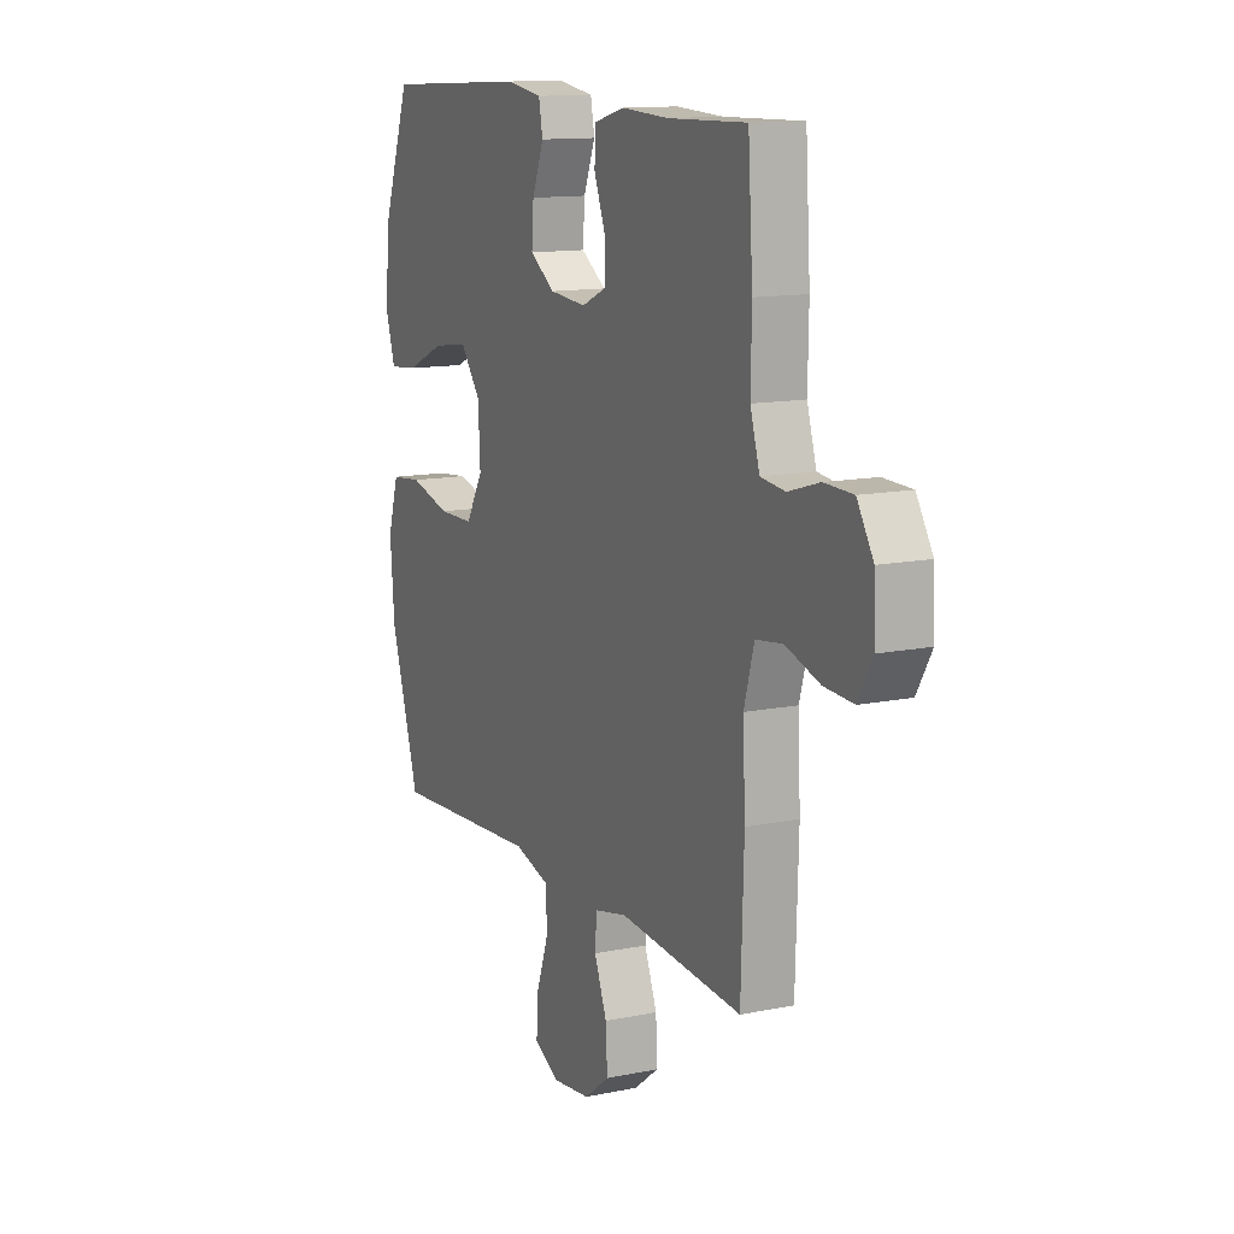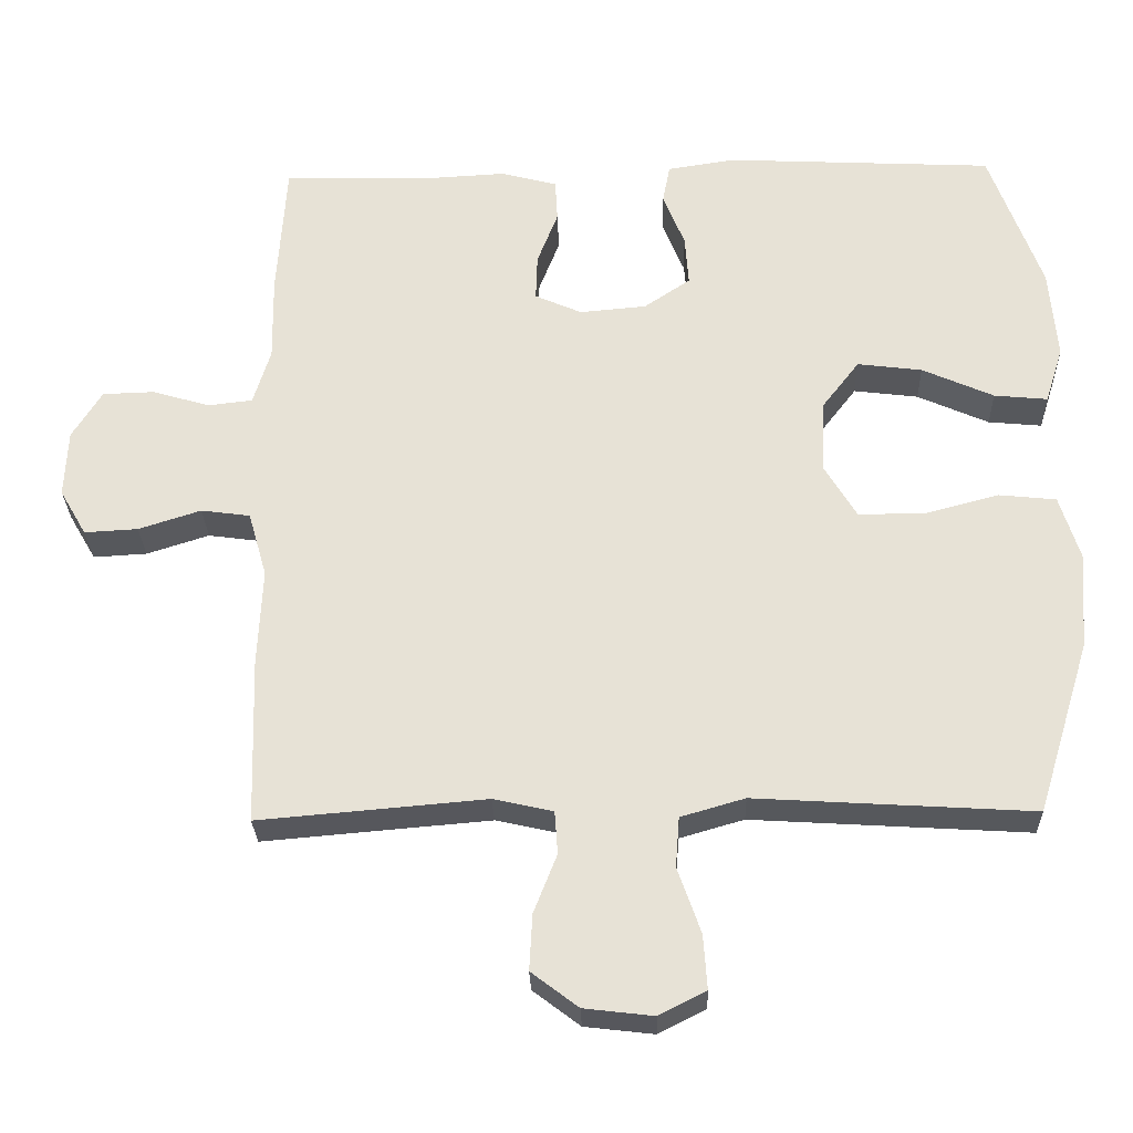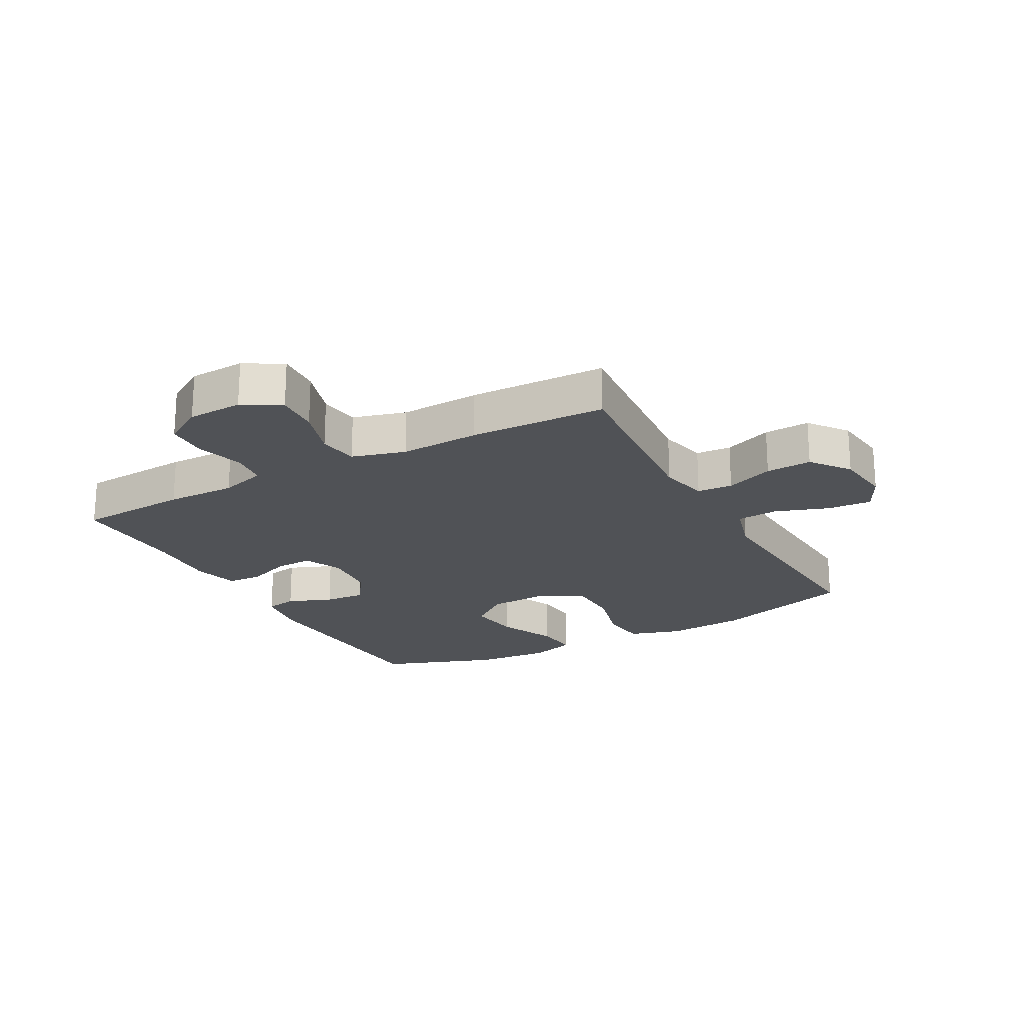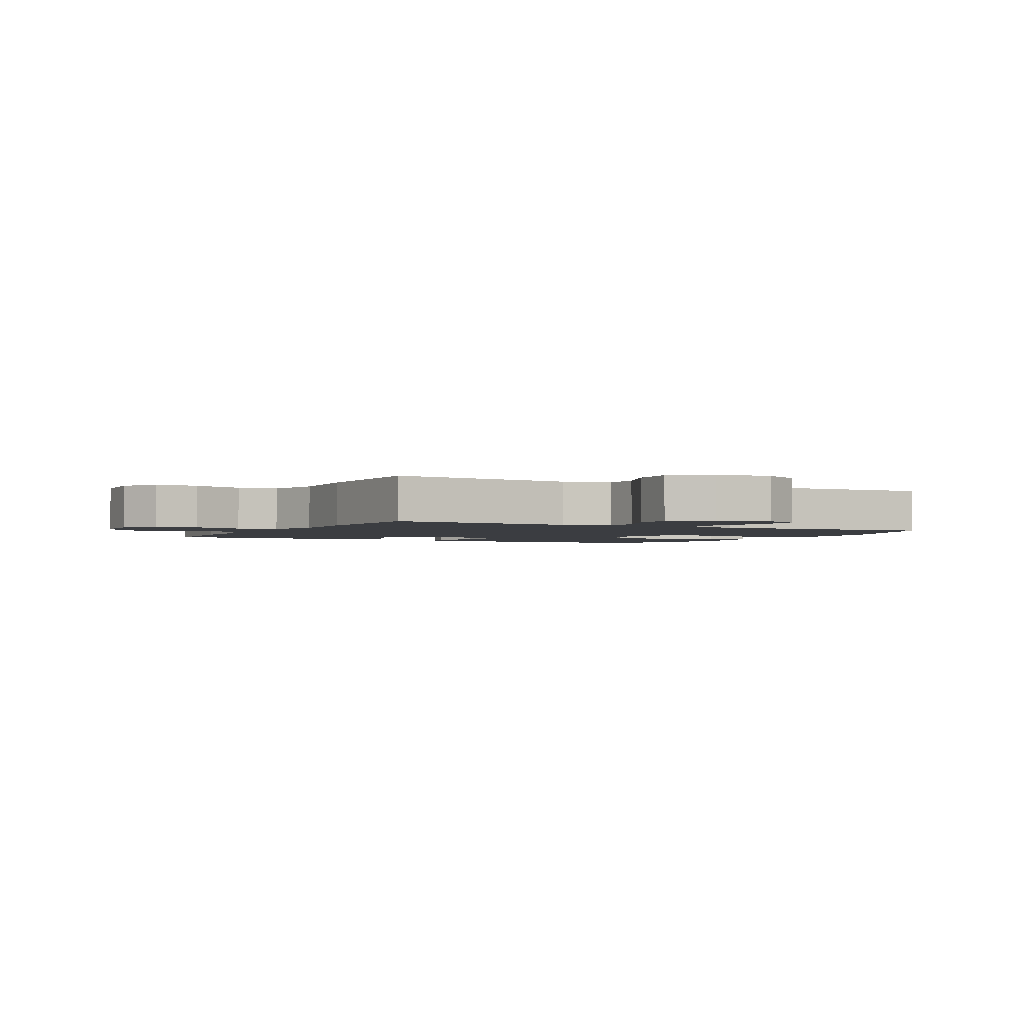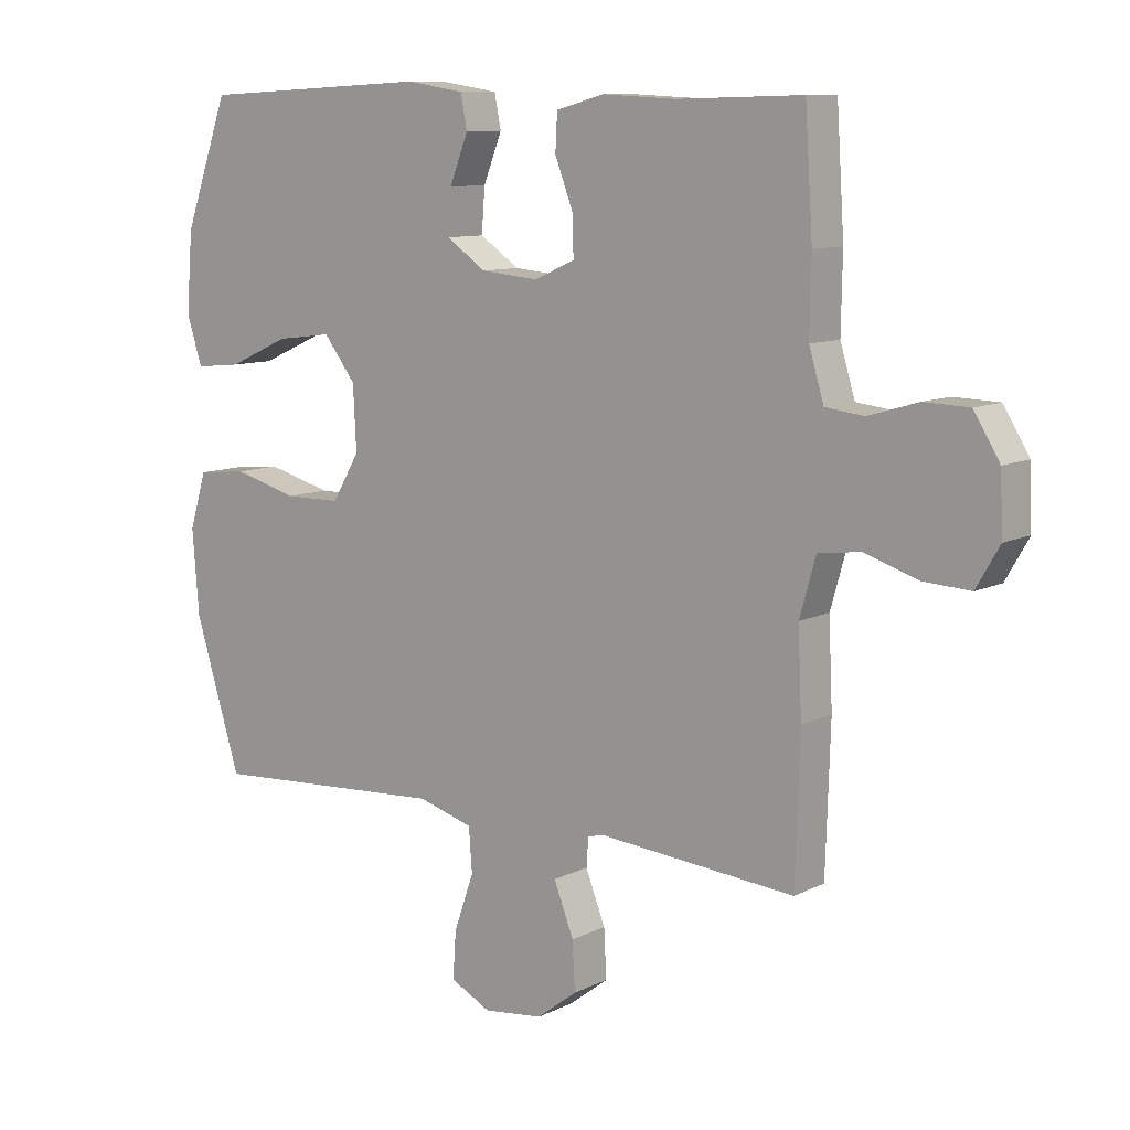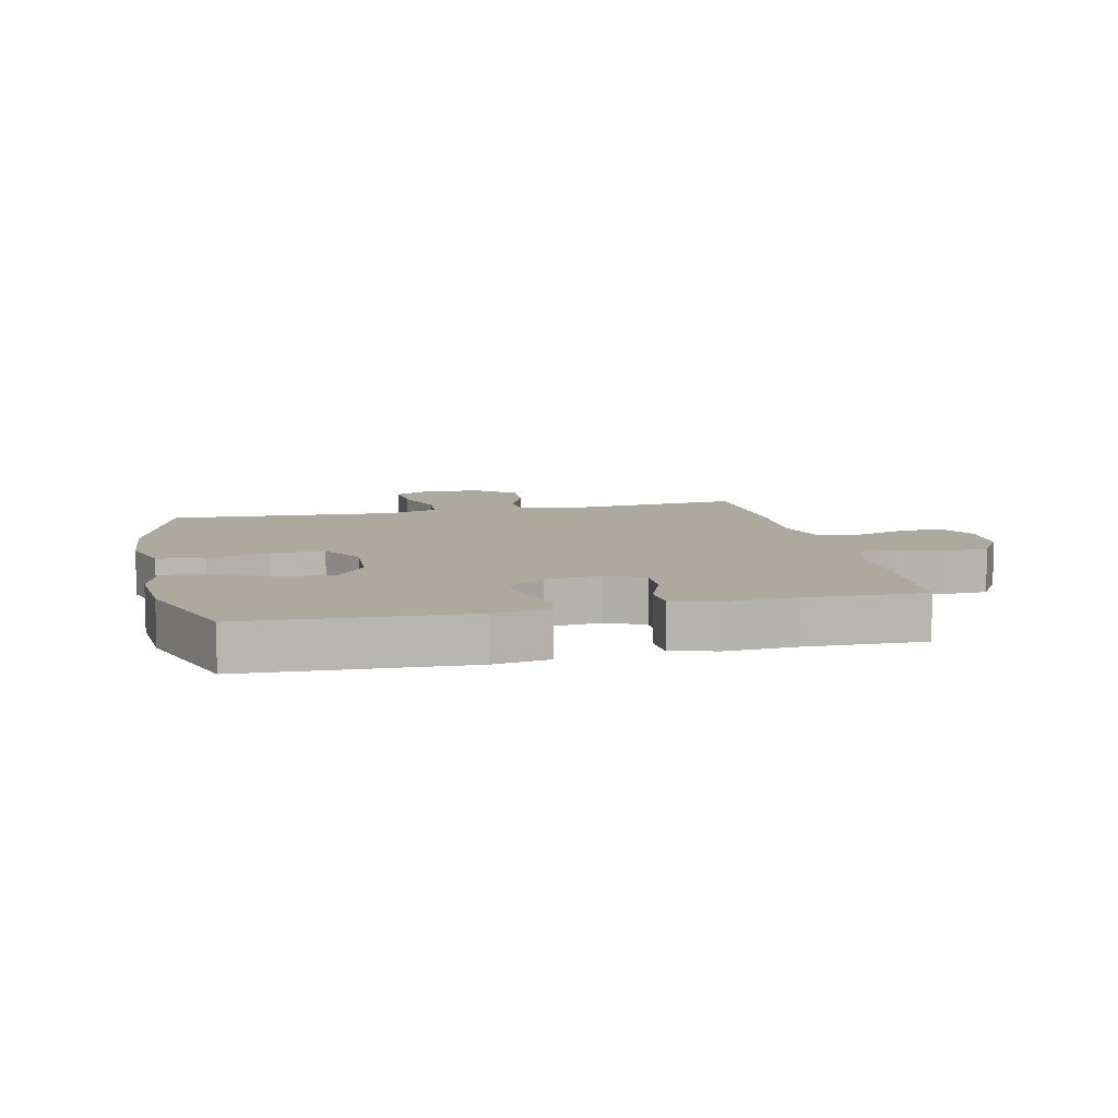
<metadata>
{"format":"obj","ext":"obj","renderer":"f3d","projection":"perspective","resolution":1024,"background":"white","views":[{"elev":12.8,"azim":64.6,"up":"+Z"},{"elev":-28.1,"azim":-178.3,"up":"+Z"},{"elev":-21.1,"azim":118.7,"up":"+Y"},{"elev":-2.3,"azim":152.0,"up":"+Y"},{"elev":9.9,"azim":38.6,"up":"+Z"},{"elev":9.1,"azim":-12.7,"up":"+Y"}]}
</metadata>
<code>
v 0.5 0.07 0.5
v 0.512 0.07 0.316
v 0.51 0.07 0.201
v 0.533 0.07 0.125
v 0.593 0.07 0.118
v 0.67 0.07 0.141
v 0.74 0.07 0.139
v 0.78 0.07 0.074
v 0.784 0.07 -0.017
v 0.748 0.07 -0.079
v 0.676 0.07 -0.075
v 0.592 0.07 -0.048
v 0.526 0.07 -0.057
v 0.501 0.07 -0.145
v 0.507 0.07 -0.276
v 0.5 0.07 -0.5
v 0.195 0.07 -0.474
v 0.115 0.07 -0.492
v 0.111 0.07 -0.55
v 0.142 0.07 -0.629
v 0.146 0.07 -0.704
v 0.083 0.07 -0.752
v -0.01 0.07 -0.763
v -0.073 0.07 -0.731
v -0.068 0.07 -0.658
v -0.037 0.07 -0.57
v -0.042 0.07 -0.502
v -0.128 0.07 -0.477
v -0.257 0.07 -0.485
v -0.5 0.07 -0.5
v -0.572 0.07 -0.267
v -0.582 0.07 -0.137
v -0.555 0.07 -0.05
v -0.478 0.07 -0.042
v -0.376 0.07 -0.069
v -0.289 0.07 -0.068
v -0.246 0.07 0.004
v -0.251 0.07 0.103
v -0.301 0.07 0.168
v -0.388 0.07 0.157
v -0.484 0.07 0.114
v -0.556 0.07 0.107
v -0.58 0.07 0.183
v -0.57 0.07 0.306
v -0.5 0.07 0.5
v -0.139 0.07 0.518
v -0.048 0.07 0.504
v -0.038 0.07 0.452
v -0.067 0.07 0.379
v -0.072 0.07 0.311
v -0.01 0.07 0.269
v 0.08 0.07 0.261
v 0.143 0.07 0.289
v 0.141 0.07 0.351
v 0.113 0.07 0.424
v 0.116 0.07 0.481
v 0.191 0.07 0.501
v 0.306 0.07 0.495
v 0.5 0 0.5
v 0.512 0 0.316
v 0.51 0 0.201
v 0.533 0 0.125
v 0.593 0 0.118
v 0.67 0 0.141
v 0.74 0 0.139
v 0.78 0 0.074
v 0.784 0 -0.017
v 0.748 0 -0.079
v 0.676 0 -0.075
v 0.592 0 -0.048
v 0.526 0 -0.057
v 0.501 0 -0.145
v 0.507 0 -0.276
v 0.5 0 -0.5
v 0.195 0 -0.474
v 0.115 0 -0.492
v 0.111 0 -0.55
v 0.142 0 -0.629
v 0.146 0 -0.704
v 0.083 0 -0.752
v -0.01 0 -0.763
v -0.073 0 -0.731
v -0.068 0 -0.658
v -0.037 0 -0.57
v -0.042 0 -0.502
v -0.128 0 -0.477
v -0.257 0 -0.485
v -0.5 0 -0.5
v -0.572 0 -0.267
v -0.582 0 -0.137
v -0.555 0 -0.05
v -0.478 0 -0.042
v -0.376 0 -0.069
v -0.289 0 -0.068
v -0.246 0 0.004
v -0.251 0 0.103
v -0.301 0 0.168
v -0.388 0 0.157
v -0.484 0 0.114
v -0.556 0 0.107
v -0.58 0 0.183
v -0.57 0 0.306
v -0.5 0 0.5
v -0.139 0 0.518
v -0.048 0 0.504
v -0.038 0 0.452
v -0.067 0 0.379
v -0.072 0 0.311
v -0.01 0 0.269
v 0.08 0 0.261
v 0.143 0 0.289
v 0.141 0 0.351
v 0.113 0 0.424
v 0.116 0 0.481
v 0.191 0 0.501
v 0.306 0 0.495
f 56 57 58
f 55 56 58
f 54 55 58
f 1 2 3
f 58 1 3
f 54 58 3
f 53 54 3
f 52 53 3 4
f 51 52 4
f 47 48 49
f 46 47 49
f 45 46 49
f 44 45 49
f 43 44 49
f 42 43 49
f 41 42 49
f 40 41 49
f 39 40 49 50
f 38 39 50 51
f 33 34 35
f 32 33 35
f 31 32 35
f 30 31 35
f 29 30 35
f 28 29 35
f 27 28 35 36
f 24 25 26
f 23 24 26
f 22 23 26
f 21 22 26
f 20 21 26
f 19 20 26
f 18 19 26 27
f 27 36 37
f 18 27 37
f 17 18 37
f 37 38 51
f 17 37 51
f 16 17 51
f 15 16 51
f 14 15 51
f 10 11 12
f 9 10 12
f 8 9 12
f 7 8 12
f 6 7 12
f 5 6 12
f 13 14 51 4
f 4 5 12 13
f 116 115 114
f 116 114 113
f 116 113 112
f 61 60 59
f 61 59 116
f 61 116 112
f 61 112 111
f 62 61 111 110
f 62 110 109
f 107 106 105
f 107 105 104
f 107 104 103
f 107 103 102
f 107 102 101
f 107 101 100
f 107 100 99
f 107 99 98
f 108 107 98 97
f 109 108 97 96
f 93 92 91
f 93 91 90
f 93 90 89
f 93 89 88
f 93 88 87
f 93 87 86
f 94 93 86 85
f 84 83 82
f 84 82 81
f 84 81 80
f 84 80 79
f 84 79 78
f 84 78 77
f 85 84 77 76
f 95 94 85
f 95 85 76
f 95 76 75
f 109 96 95
f 109 95 75
f 109 75 74
f 109 74 73
f 109 73 72
f 70 69 68
f 70 68 67
f 70 67 66
f 70 66 65
f 70 65 64
f 70 64 63
f 62 109 72 71
f 71 70 63 62
f 1 59 60 2
f 2 60 61 3
f 3 61 62 4
f 4 62 63 5
f 5 63 64 6
f 6 64 65 7
f 7 65 66 8
f 8 66 67 9
f 9 67 68 10
f 10 68 69 11
f 11 69 70 12
f 12 70 71 13
f 13 71 72 14
f 14 72 73 15
f 15 73 74 16
f 16 74 75 17
f 17 75 76 18
f 18 76 77 19
f 19 77 78 20
f 20 78 79 21
f 21 79 80 22
f 22 80 81 23
f 23 81 82 24
f 24 82 83 25
f 25 83 84 26
f 26 84 85 27
f 27 85 86 28
f 28 86 87 29
f 29 87 88 30
f 30 88 89 31
f 31 89 90 32
f 32 90 91 33
f 33 91 92 34
f 34 92 93 35
f 35 93 94 36
f 36 94 95 37
f 37 95 96 38
f 38 96 97 39
f 39 97 98 40
f 40 98 99 41
f 41 99 100 42
f 42 100 101 43
f 43 101 102 44
f 44 102 103 45
f 45 103 104 46
f 46 104 105 47
f 47 105 106 48
f 48 106 107 49
f 49 107 108 50
f 50 108 109 51
f 51 109 110 52
f 52 110 111 53
f 53 111 112 54
f 54 112 113 55
f 55 113 114 56
f 56 114 115 57
f 57 115 116 58
f 58 116 59 1

</code>
